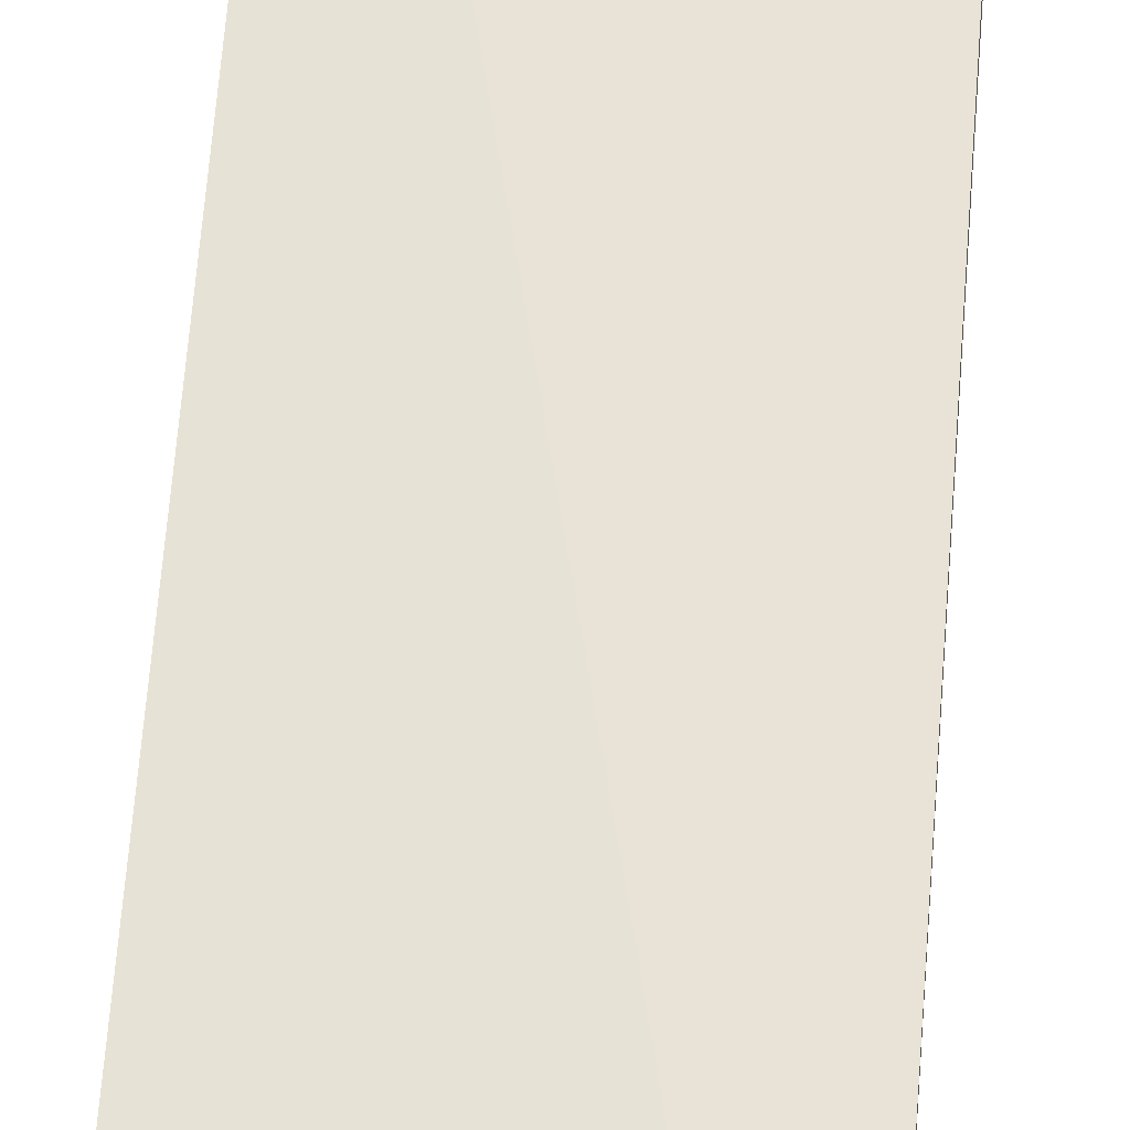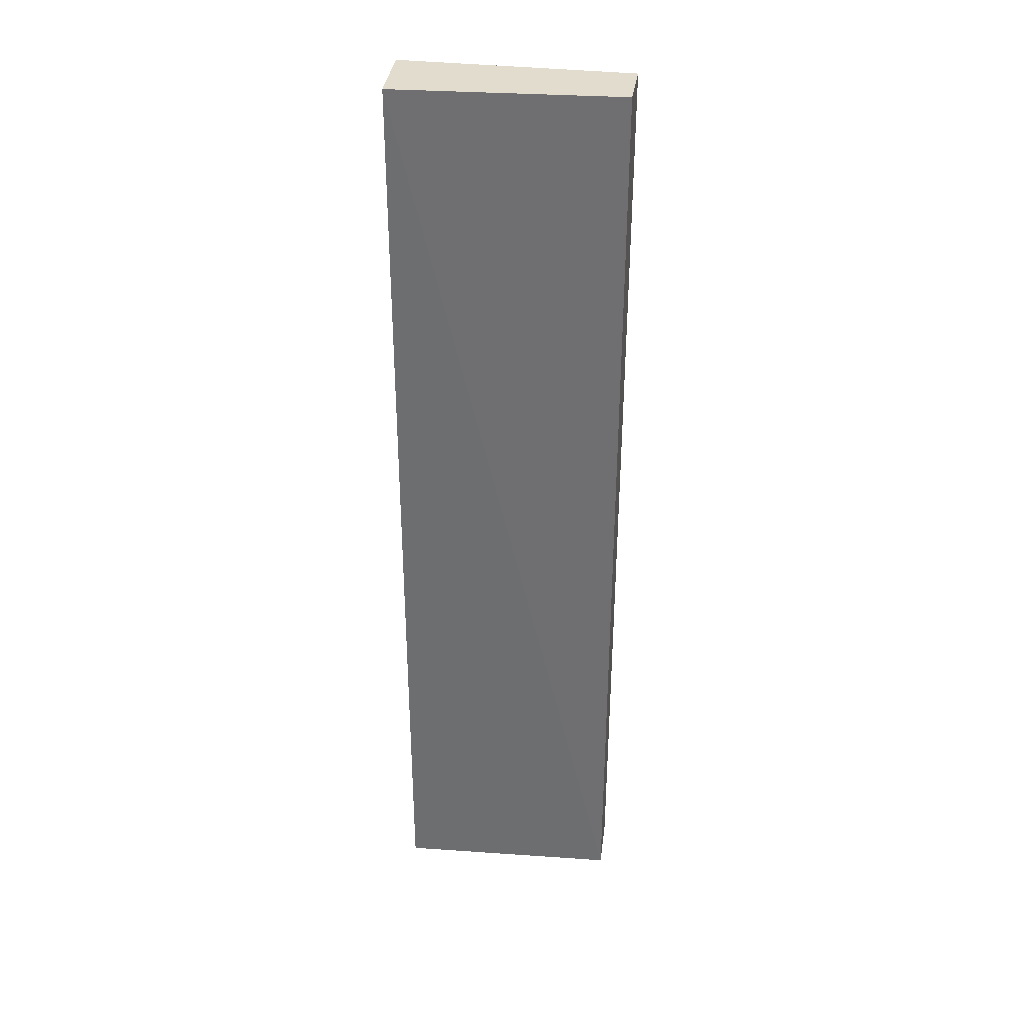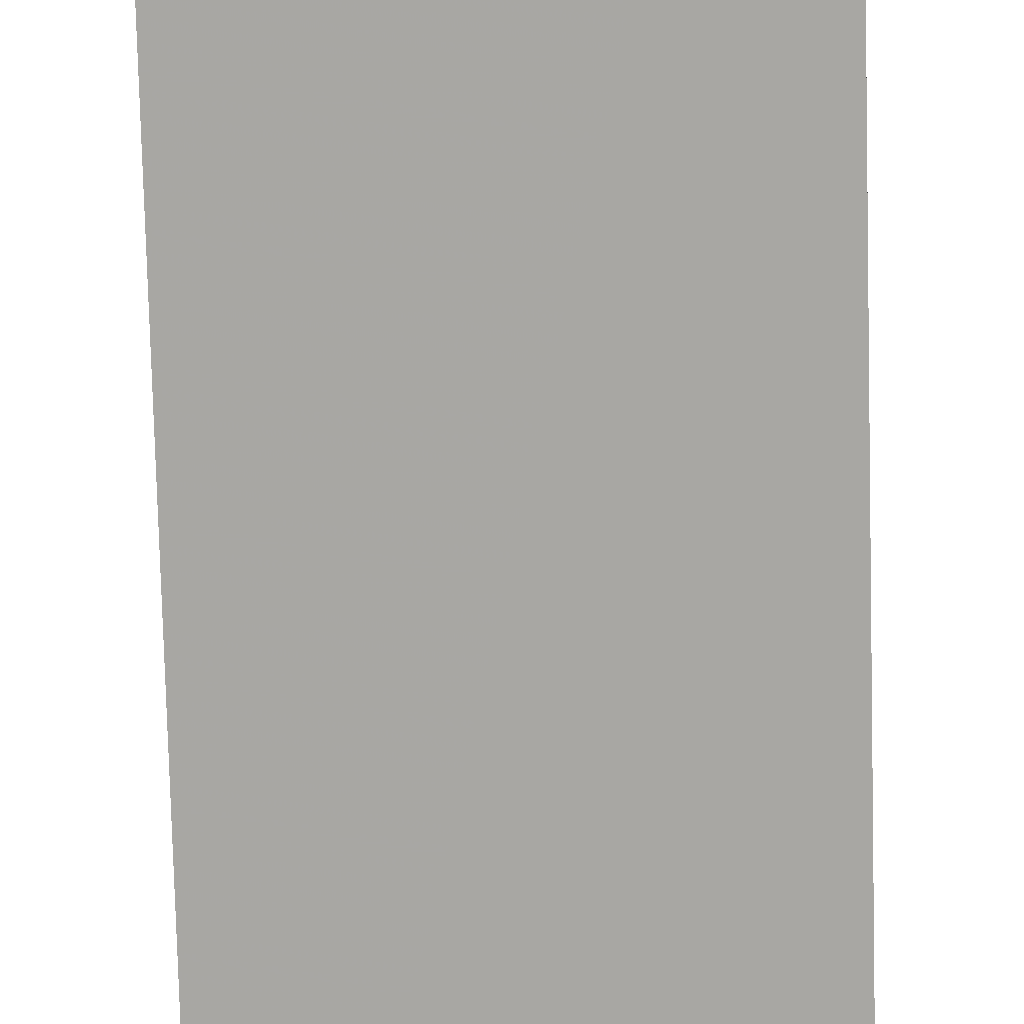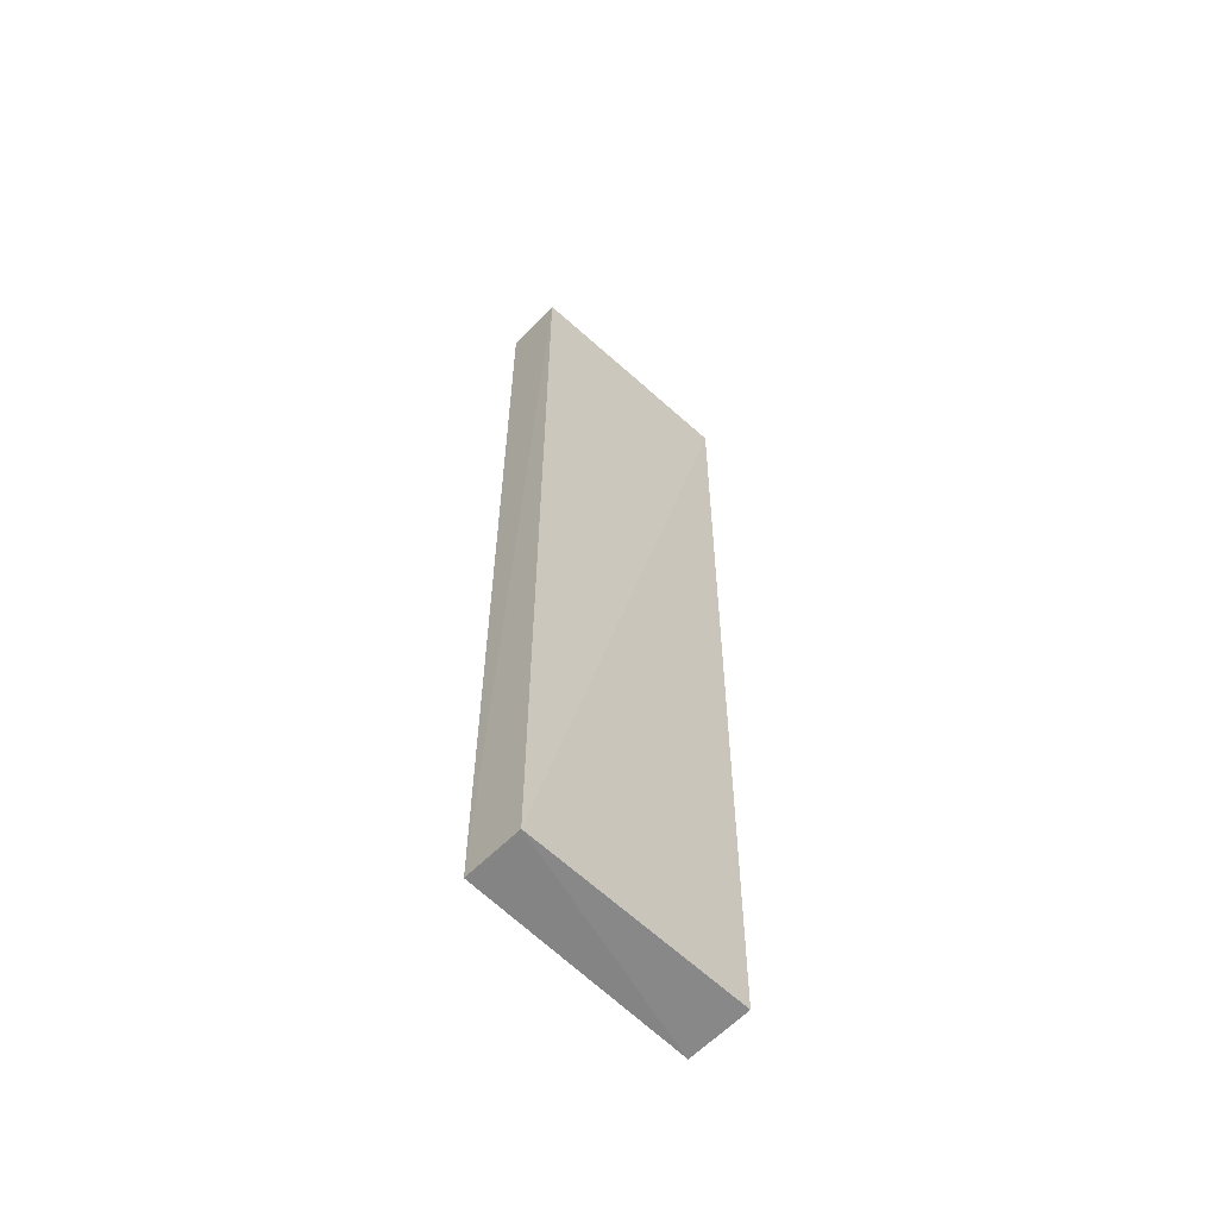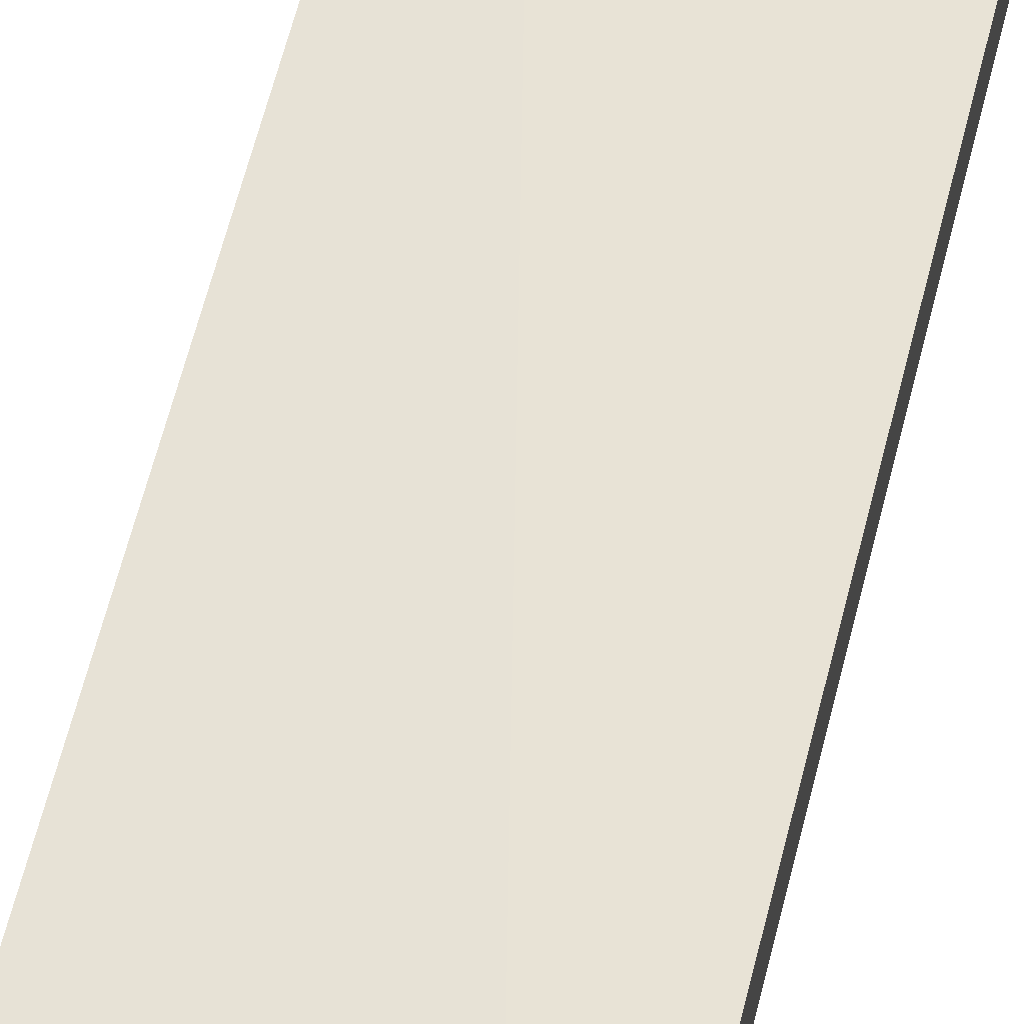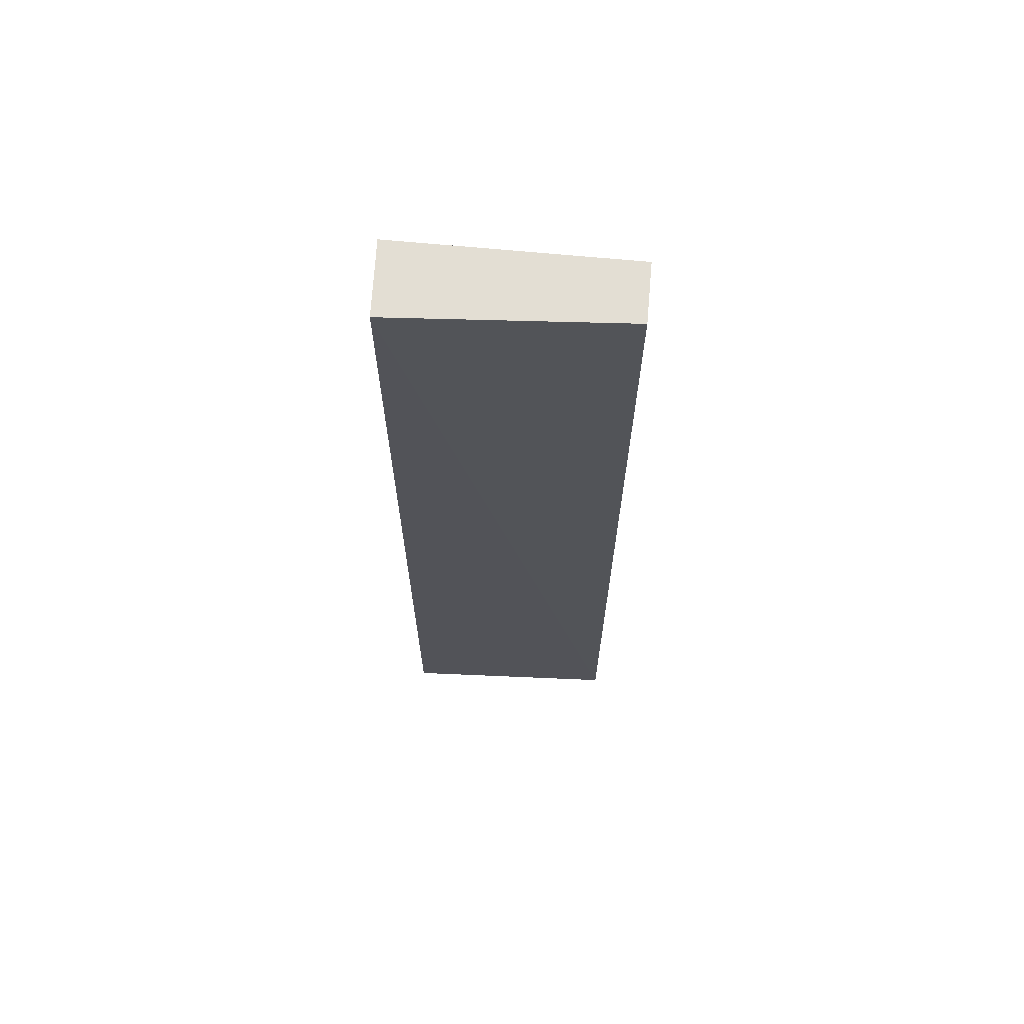
<metadata>
{"format":"obj","ext":"obj","renderer":"f3d","projection":"perspective","resolution":1024,"background":"white","views":[{"elev":63.1,"azim":-175.6,"up":"+Y"},{"elev":34.7,"azim":-173.4,"up":"+Z"},{"elev":-75.0,"azim":1.4,"up":"+Y"},{"elev":-60.6,"azim":-45.0,"up":"+Z"},{"elev":62.7,"azim":14.1,"up":"+Y"},{"elev":67.2,"azim":-176.8,"up":"+Z"}]}
</metadata>
<code>
v -0.5139 0.002001 0.003146
v -0.5139 -0.02328 0.003157
v -0.5139 0.0005679 -0.3277
v -0.5911 8.575e-06 -0.3265
v -0.5922 -0.02018 0.003157
v -0.5139 -0.0208 -0.3268
v -0.5915 -0.0002093 0.003135
v -0.5912 -0.01982 -0.3264
f 1 3 4
f 5 2 1
f 6 1 2
f 6 3 1
f 7 5 1
f 7 1 4
f 7 4 5
f 8 4 3
f 8 3 6
f 8 5 4
f 8 6 2
f 8 2 5

</code>
